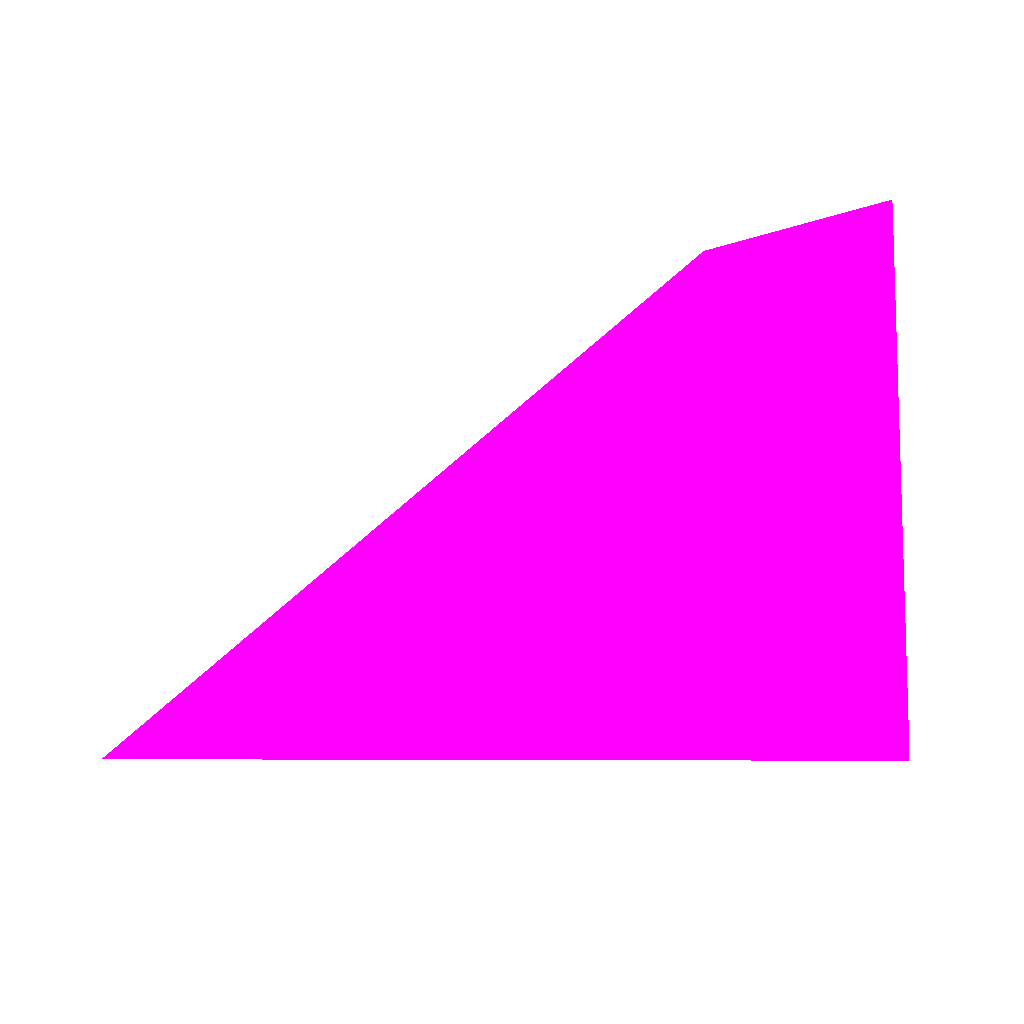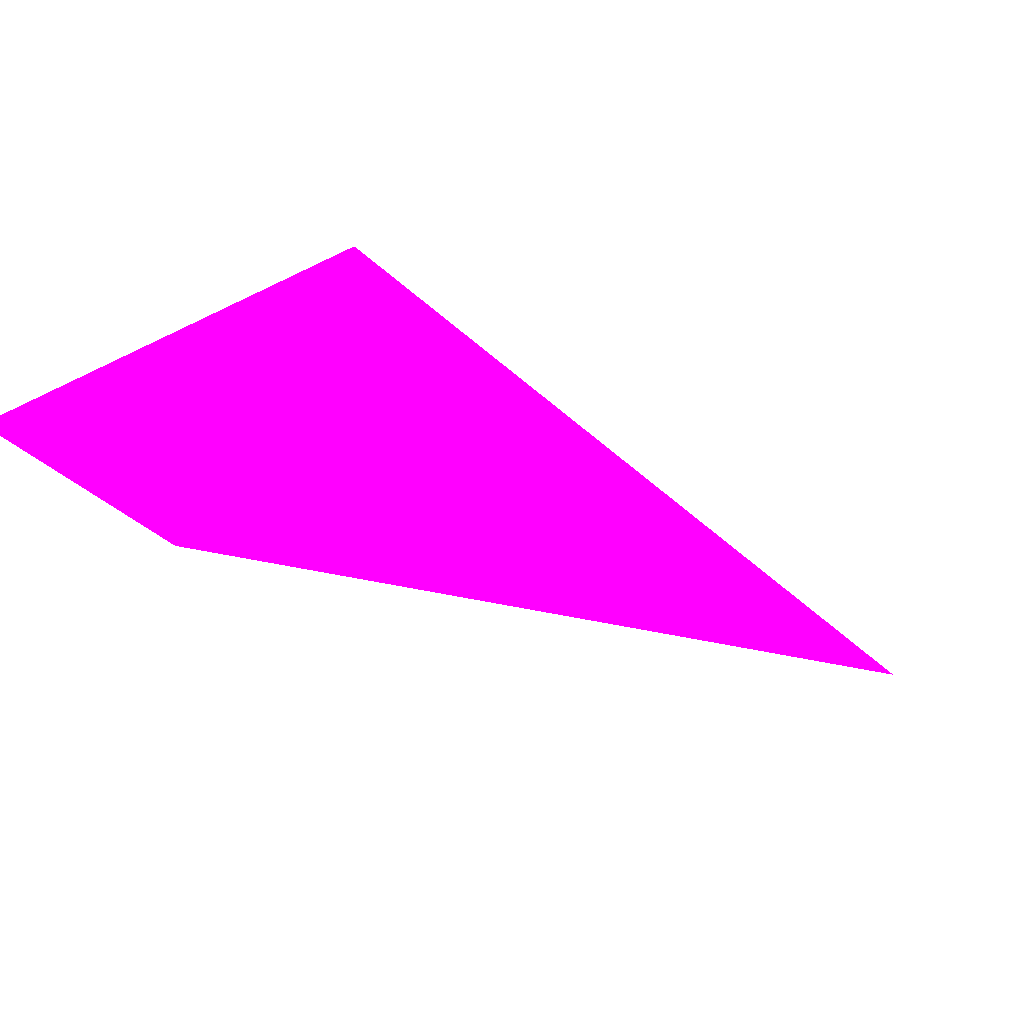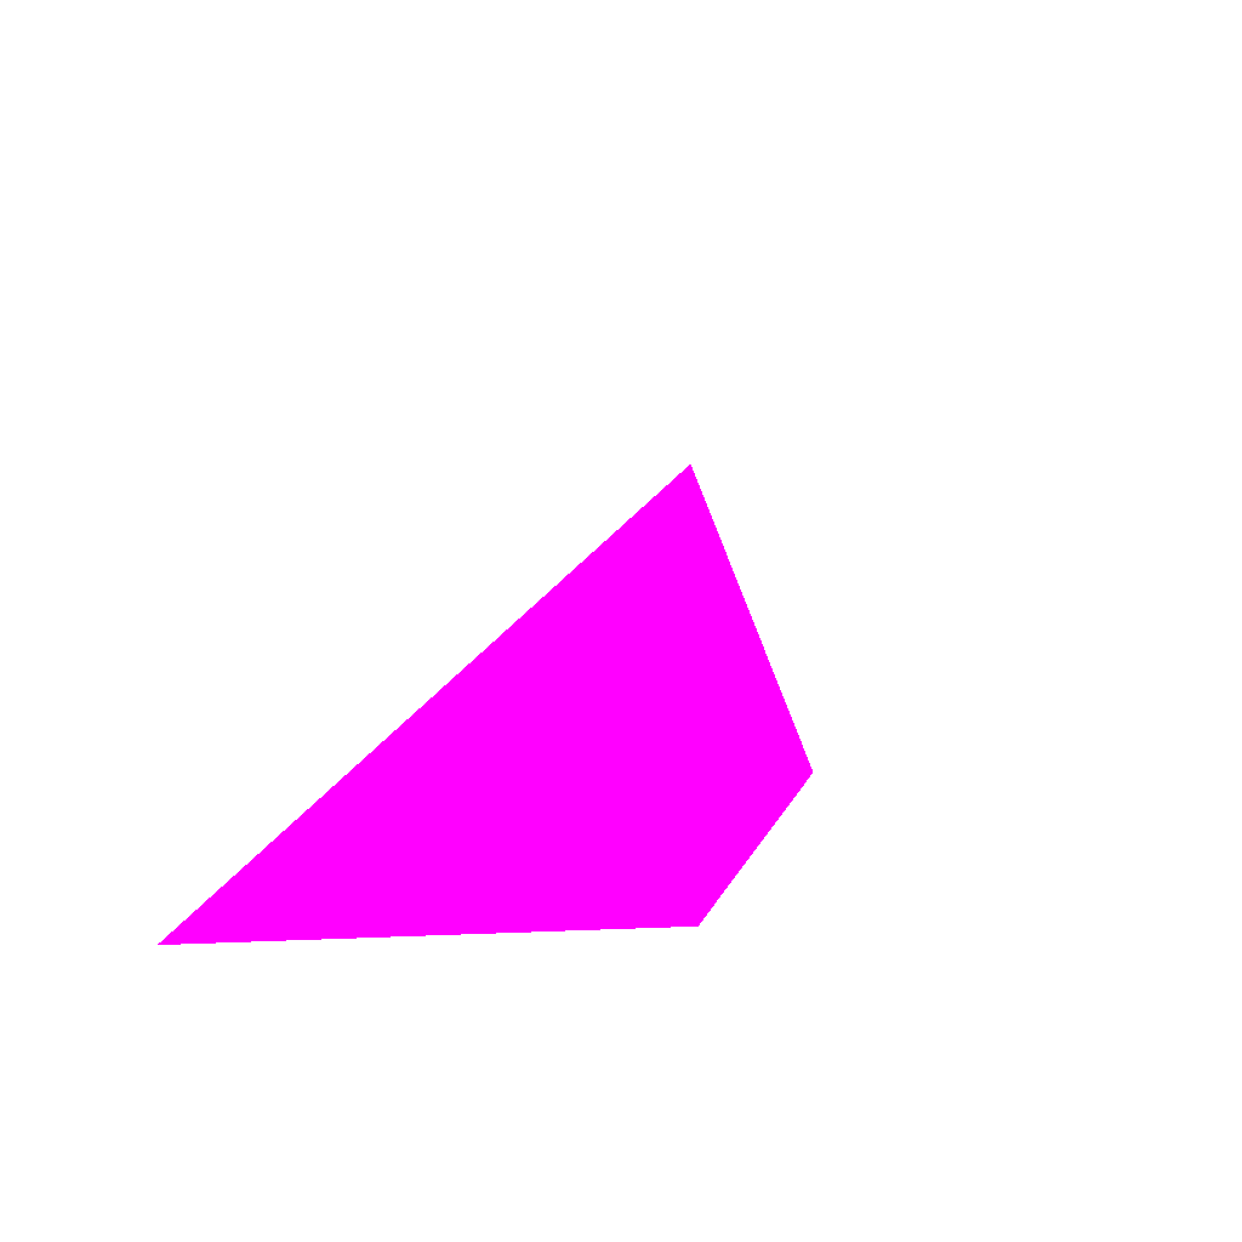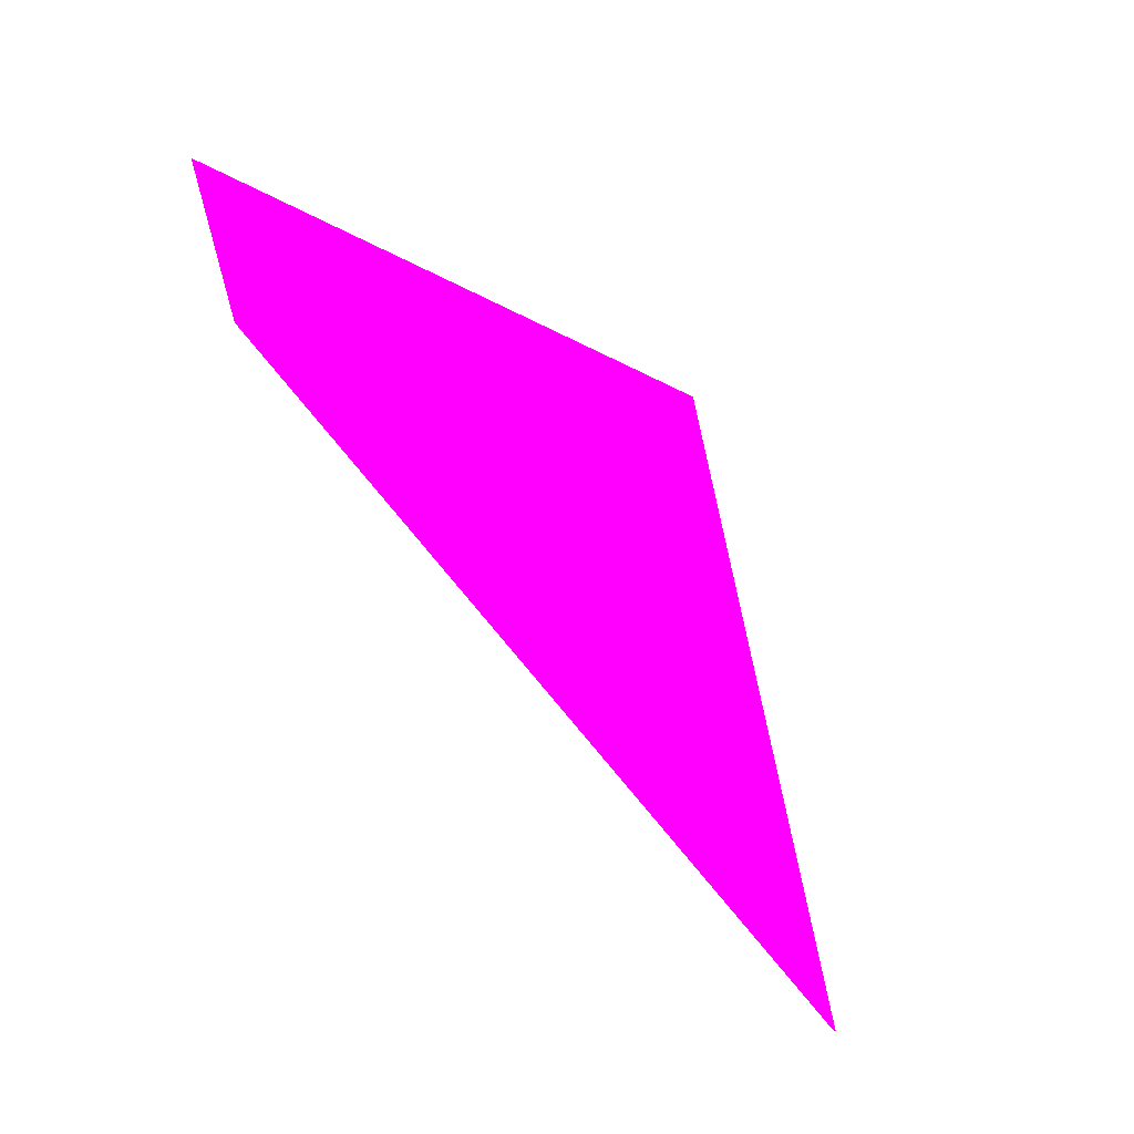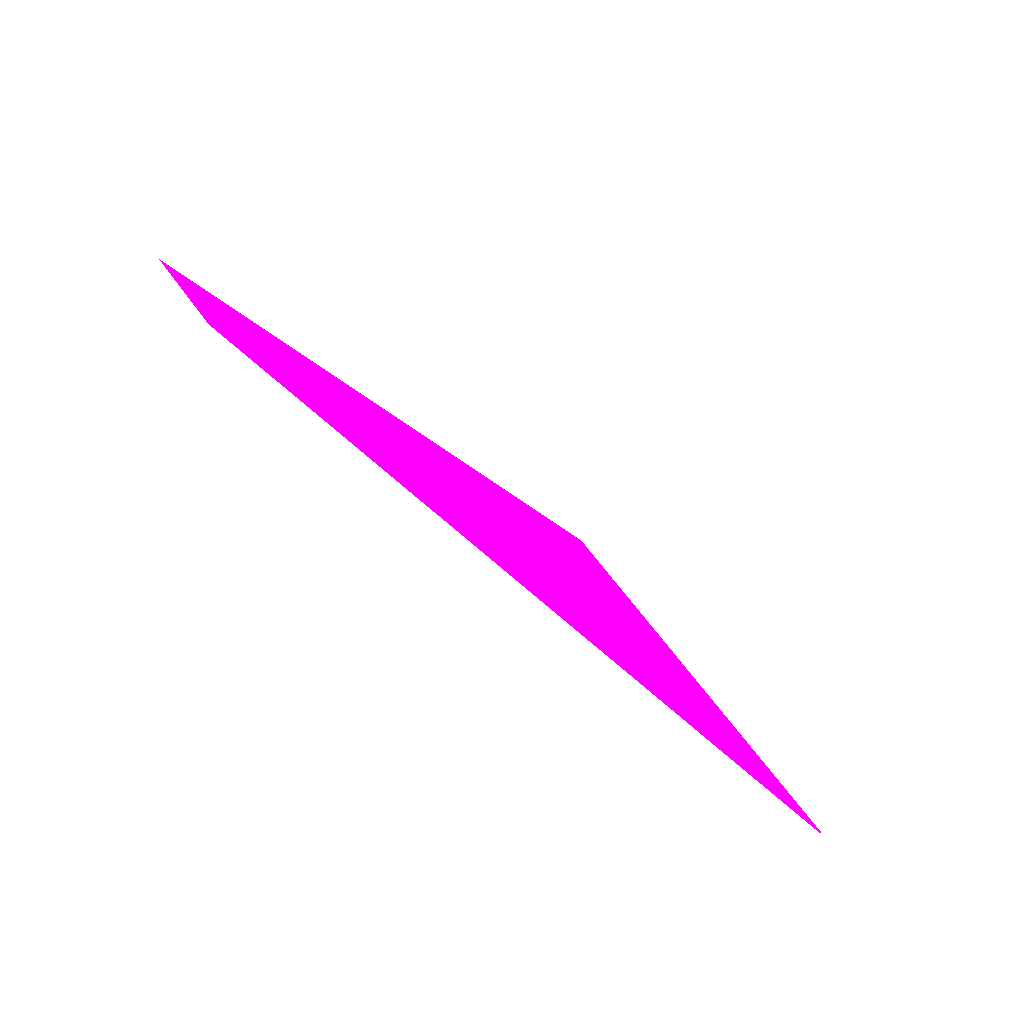
<metadata>
{"format":"obj","ext":"obj","renderer":"f3d","projection":"perspective","resolution":1024,"background":"white","views":[{"elev":-65.3,"azim":-178.1,"up":"+Z"},{"elev":66.9,"azim":30.0,"up":"+Y"},{"elev":45.8,"azim":-64.5,"up":"+Y"},{"elev":43.3,"azim":73.4,"up":"+Y"},{"elev":14.4,"azim":66.3,"up":"+Y"}]}
</metadata>
<code>
o geometry_0
v 6.125e+05 5.855e+06 649.6 1 0 1
v 6.125e+05 5.855e+06 649.6 1 0 1
v 6.126e+05 5.855e+06 653.4 1 0 1
v 6.126e+05 5.855e+06 653.5 1 0 1
v 6.125e+05 5.855e+06 664 1 0 1
v 6.125e+05 5.855e+06 664 1 0 1
f 1 2 3
f 2 4 3
f 2 6 4
f 2 5 6
f 1 3 6
f 1 5 2
f 1 6 5
f 3 4 6

</code>
